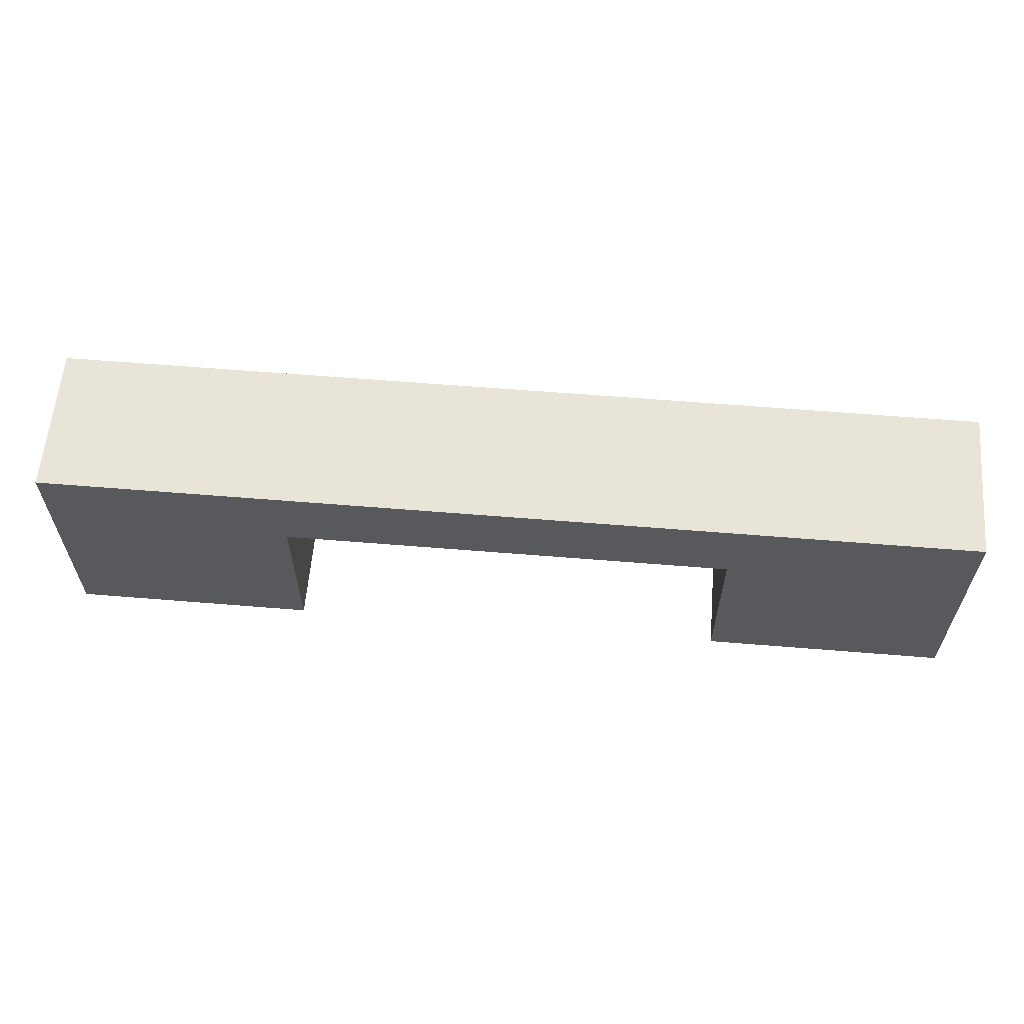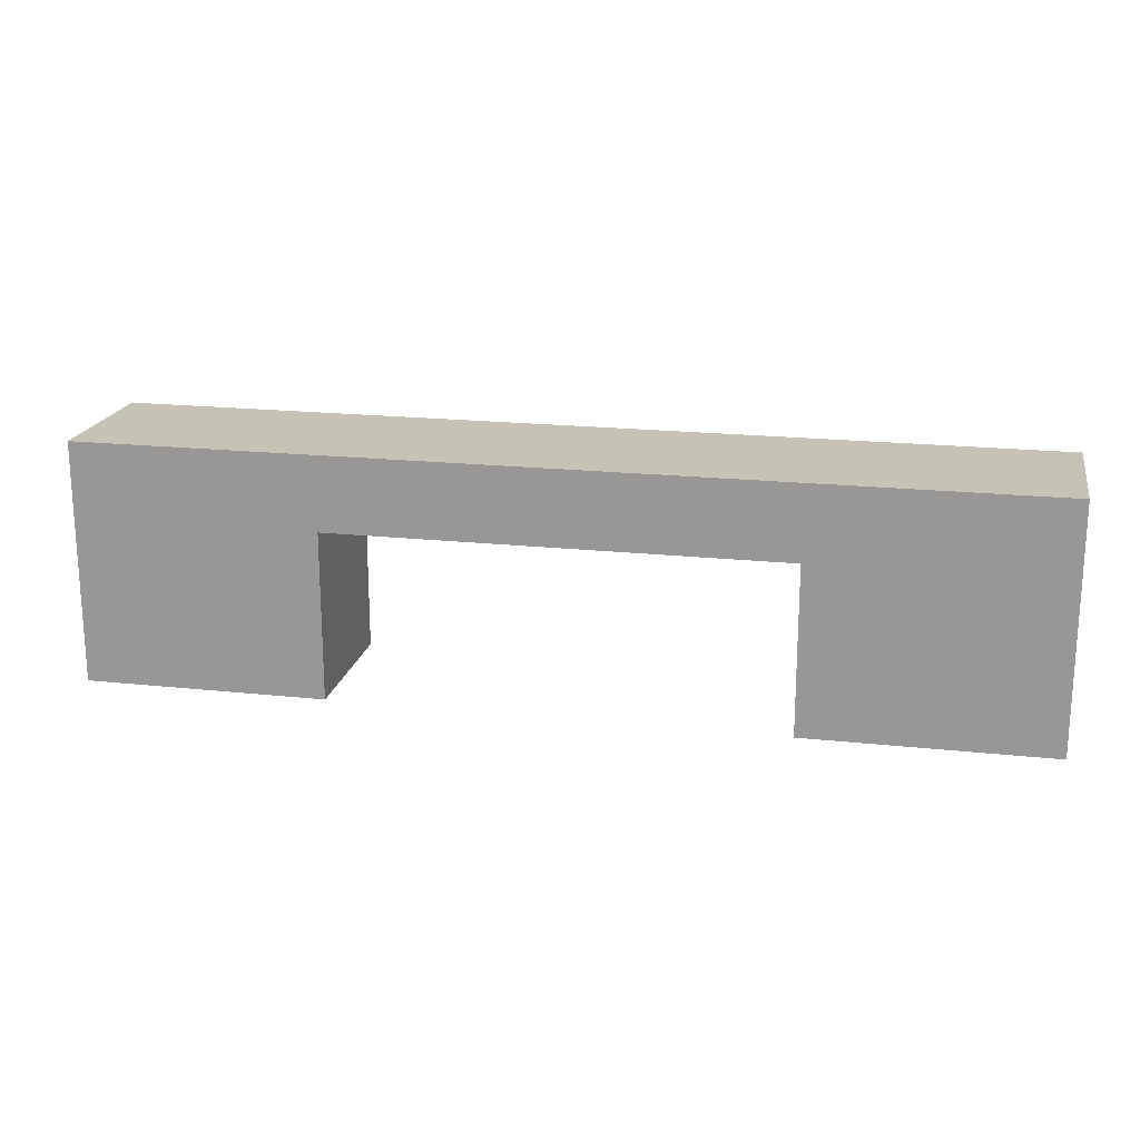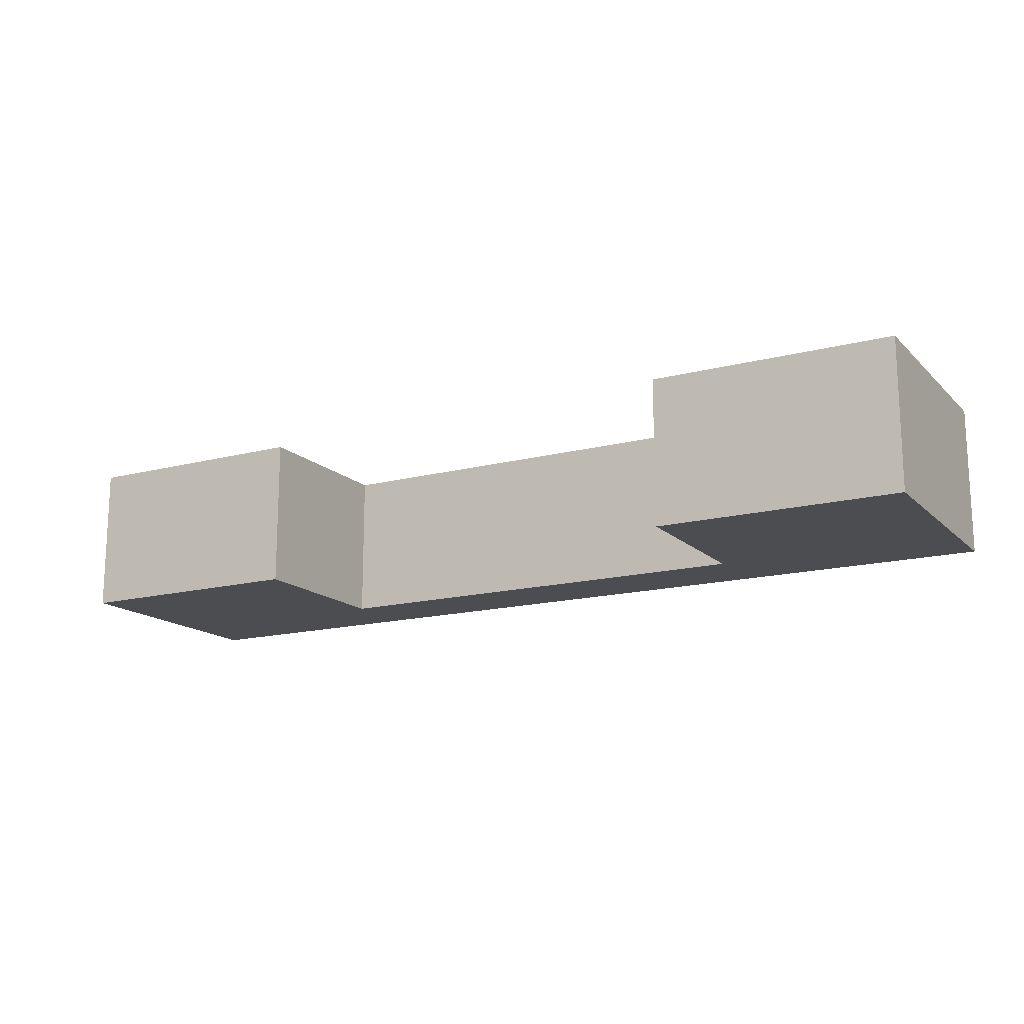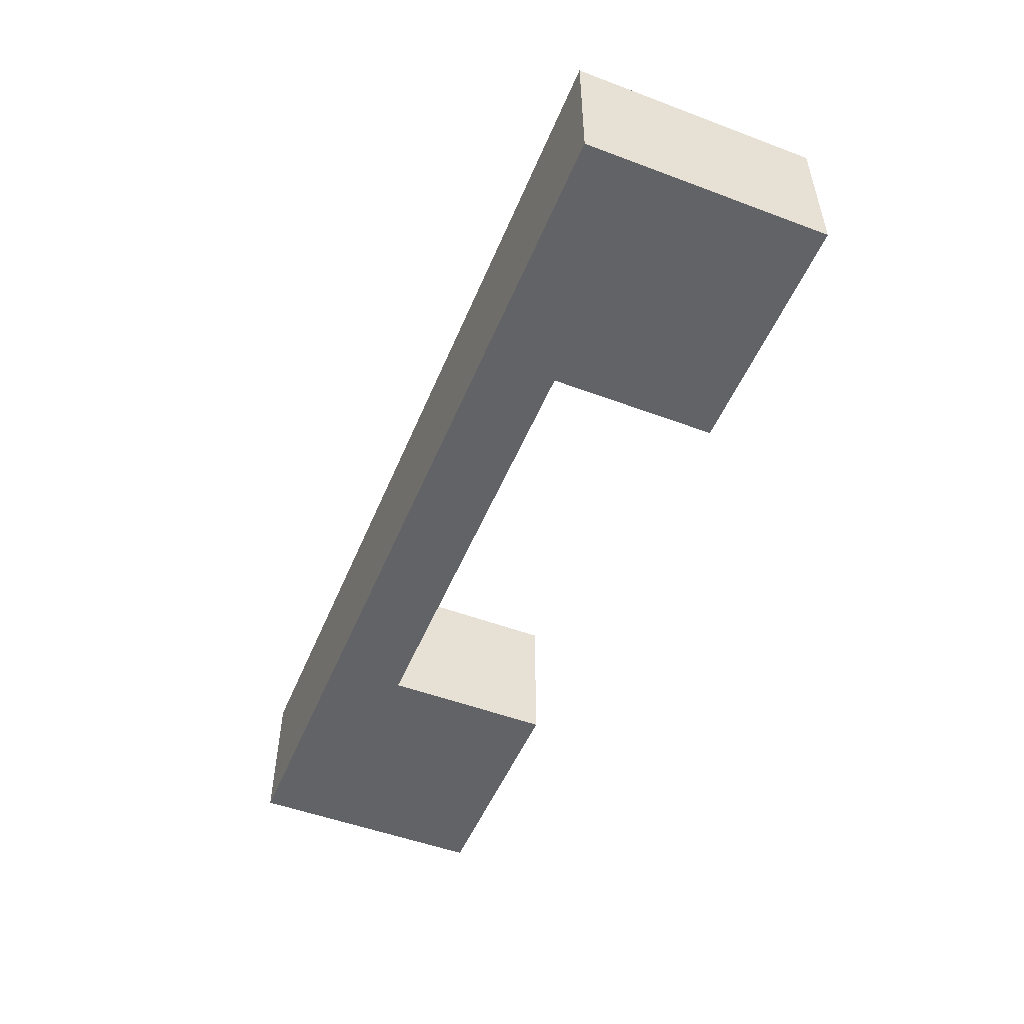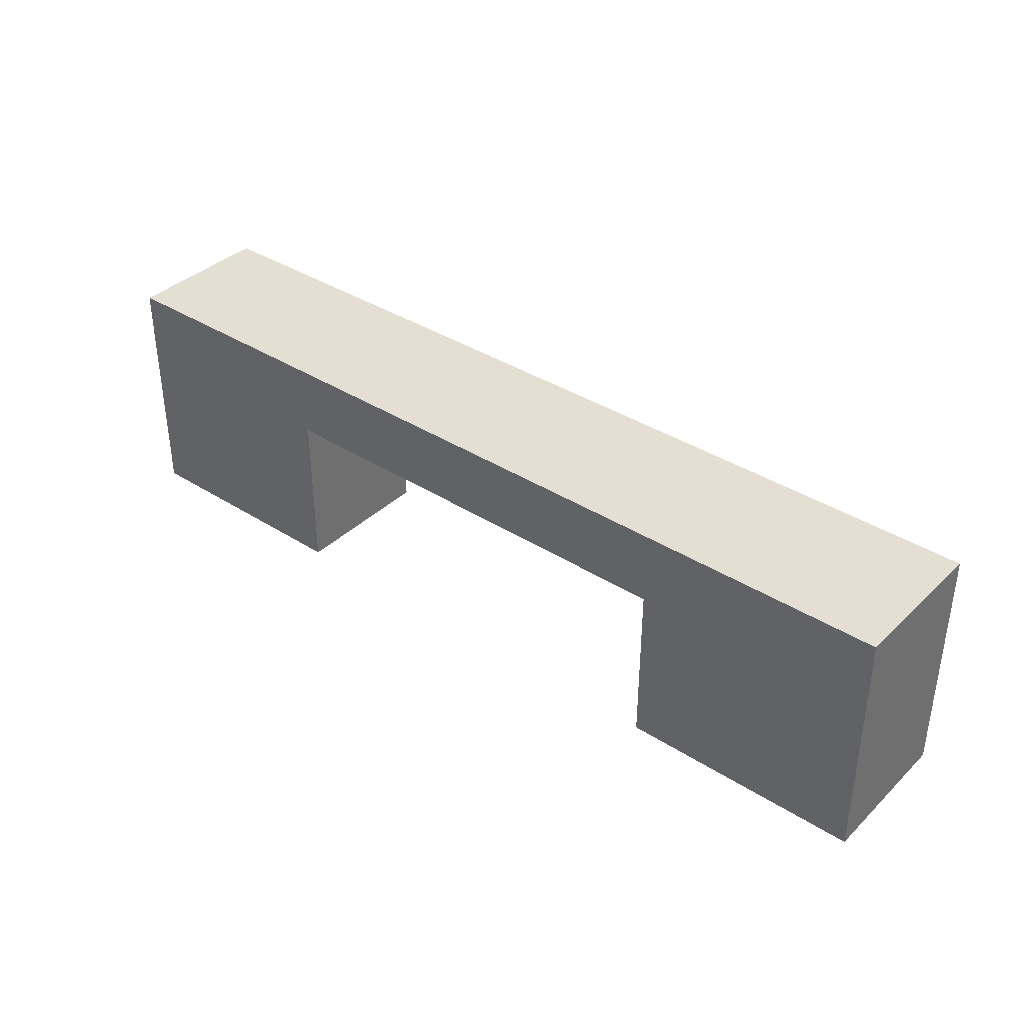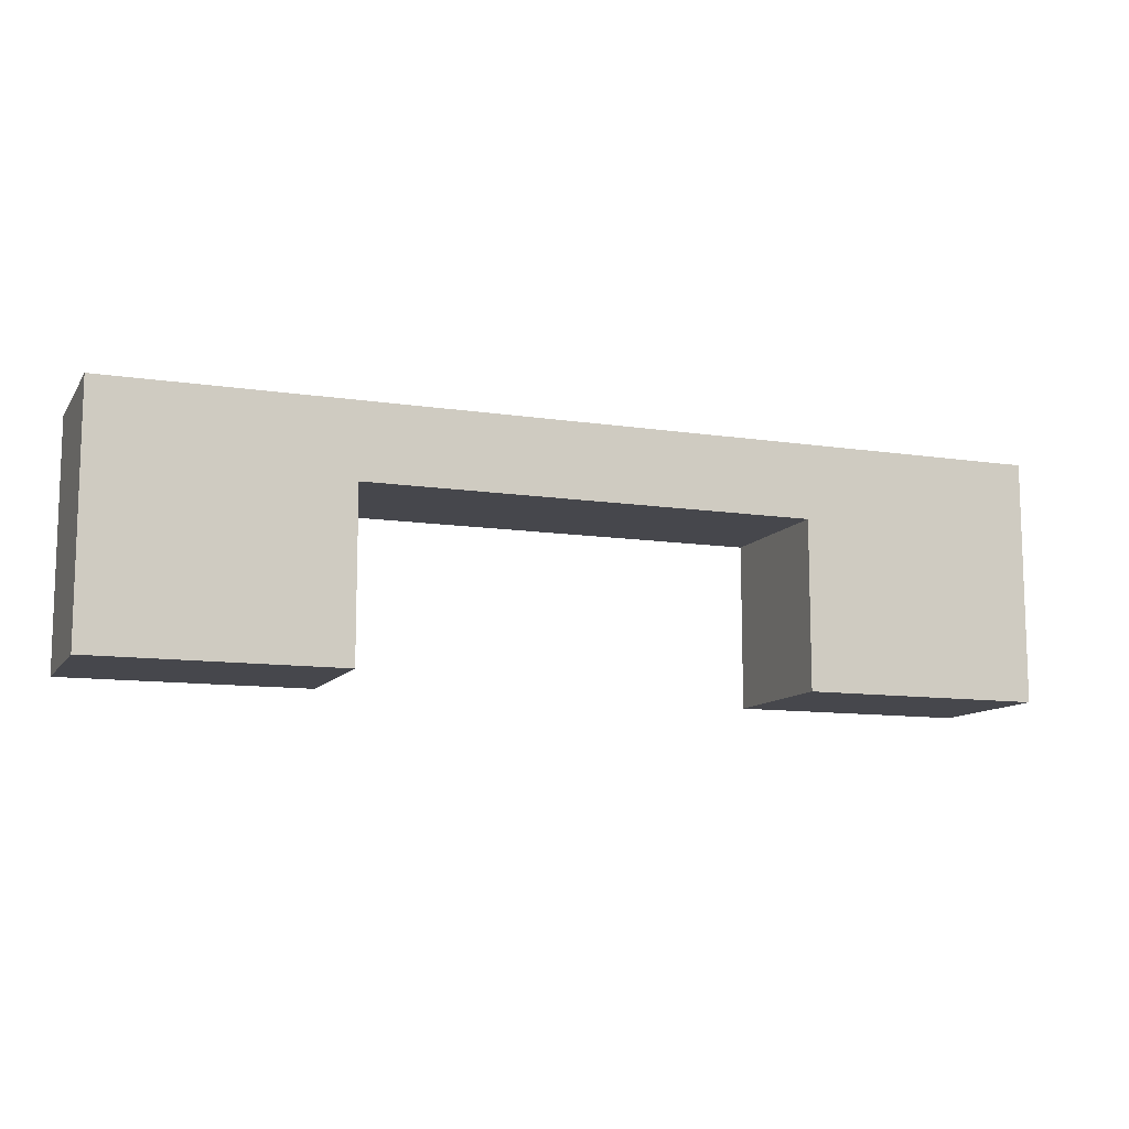
<metadata>
{"format":"obj","ext":"obj","renderer":"f3d","projection":"perspective","resolution":1024,"background":"white","views":[{"elev":60.4,"azim":4.8,"up":"+Y"},{"elev":19.1,"azim":11.5,"up":"+Y"},{"elev":-15.7,"azim":28.8,"up":"+Z"},{"elev":-51.0,"azim":-112.2,"up":"+Z"},{"elev":37.0,"azim":-140.5,"up":"+Y"},{"elev":-10.9,"azim":159.2,"up":"+Y"}]}
</metadata>
<code>
g pb_Mesh297726
v -8 4 -2
v -4 4 -2
v -4 4 2
v -8 4 2
v -18.5 2 2
v -18.5 2 -2
v -18.5 4 2
v -18.5 4 -2
v 6.5 2 -2
v 6.5 2 2
v 6.5 4 -2
v 6.5 4 2
v 0 -2.5 -2
v 0 -2.5 2
v 6.5 -2.5 -2
v 6.5 -2.5 2
v 0 4 -2
v 0 2 -2
v 6.5 4 -2
v 6.5 2 -2
v 0 2 2
v 0 4 2
v 6.5 2 2
v 6.5 4 2
v 0 4 2
v 0 4 -2
v 6.5 4 2
v 6.5 4 -2
v -12 -2.5 2
v -12 -2.5 -2
v -18.5 -2.5 2
v -18.5 -2.5 -2
v -12 4 2
v -12 2 2
v -18.5 4 2
v -18.5 2 2
v -12 2 -2
v -12 4 -2
v -18.5 2 -2
v -18.5 4 -2
v -12 4 -2
v -12 4 2
v -18.5 4 -2
v -18.5 4 2
v 0 2 -2
v 0 2 2
v 0 -2.5 -2
v 0 -2.5 2
v 6.5 -2.5 -2
v 0 -2.5 -2
v 0 -2.5 2
v 6.5 -2.5 2
v 6.5 -2.5 2
v 6.5 -2.5 -2
v -12 2 2
v -12 2 -2
v -12 -2.5 2
v -12 -2.5 -2
v -18.5 -2.5 2
v -12 -2.5 2
v -12 -2.5 -2
v -18.5 -2.5 -2
v -18.5 -2.5 -2
v -18.5 -2.5 2
v -4 2 2
v -4 4 2
v -4 4 -2
v -4 2 -2
v -4 4 -2
v -4 4 2
v 0 2 2
v -4 2 -2
v -4 2 2
v 0 2 -2
v -8 2 2
v -8 4 2
v -8 4 -2
v -8 2 -2
v -8 4 -2
v -8 4 2
v -8 2 2
v -12 2 -2
v -12 2 2
v -8 2 -2
g pb_Mesh297726_0
f 3 2 1
f 3 1 4
g pb_Mesh297726_1
f 7 6 5
f 7 8 6
f 11 10 9
f 11 12 10
f 15 14 13
f 15 16 14
f 19 18 17
f 19 20 18
f 23 22 21
f 23 24 22
f 27 26 25
f 27 28 26
f 31 30 29
f 31 32 30
f 35 34 33
f 35 36 34
f 39 38 37
f 39 40 38
f 43 42 41
f 43 44 42
f 47 46 45
f 47 48 46
f 49 18 20
f 49 50 18
f 51 23 21
f 51 52 23
f 53 9 10
f 53 54 9
f 57 56 55
f 57 58 56
f 59 34 36
f 59 60 34
f 61 39 37
f 61 62 39
f 63 5 6
f 63 64 5
f 66 65 21
f 66 21 22
f 17 18 67
f 18 68 67
f 25 26 69
f 25 69 70
f 73 72 71
f 72 74 71
f 76 75 65
f 76 65 66
f 33 34 75
f 33 75 76
f 67 68 77
f 68 78 77
f 77 78 38
f 78 37 38
f 80 79 41
f 80 41 42
f 83 82 81
f 82 84 81
f 81 84 73
f 84 72 73

</code>
